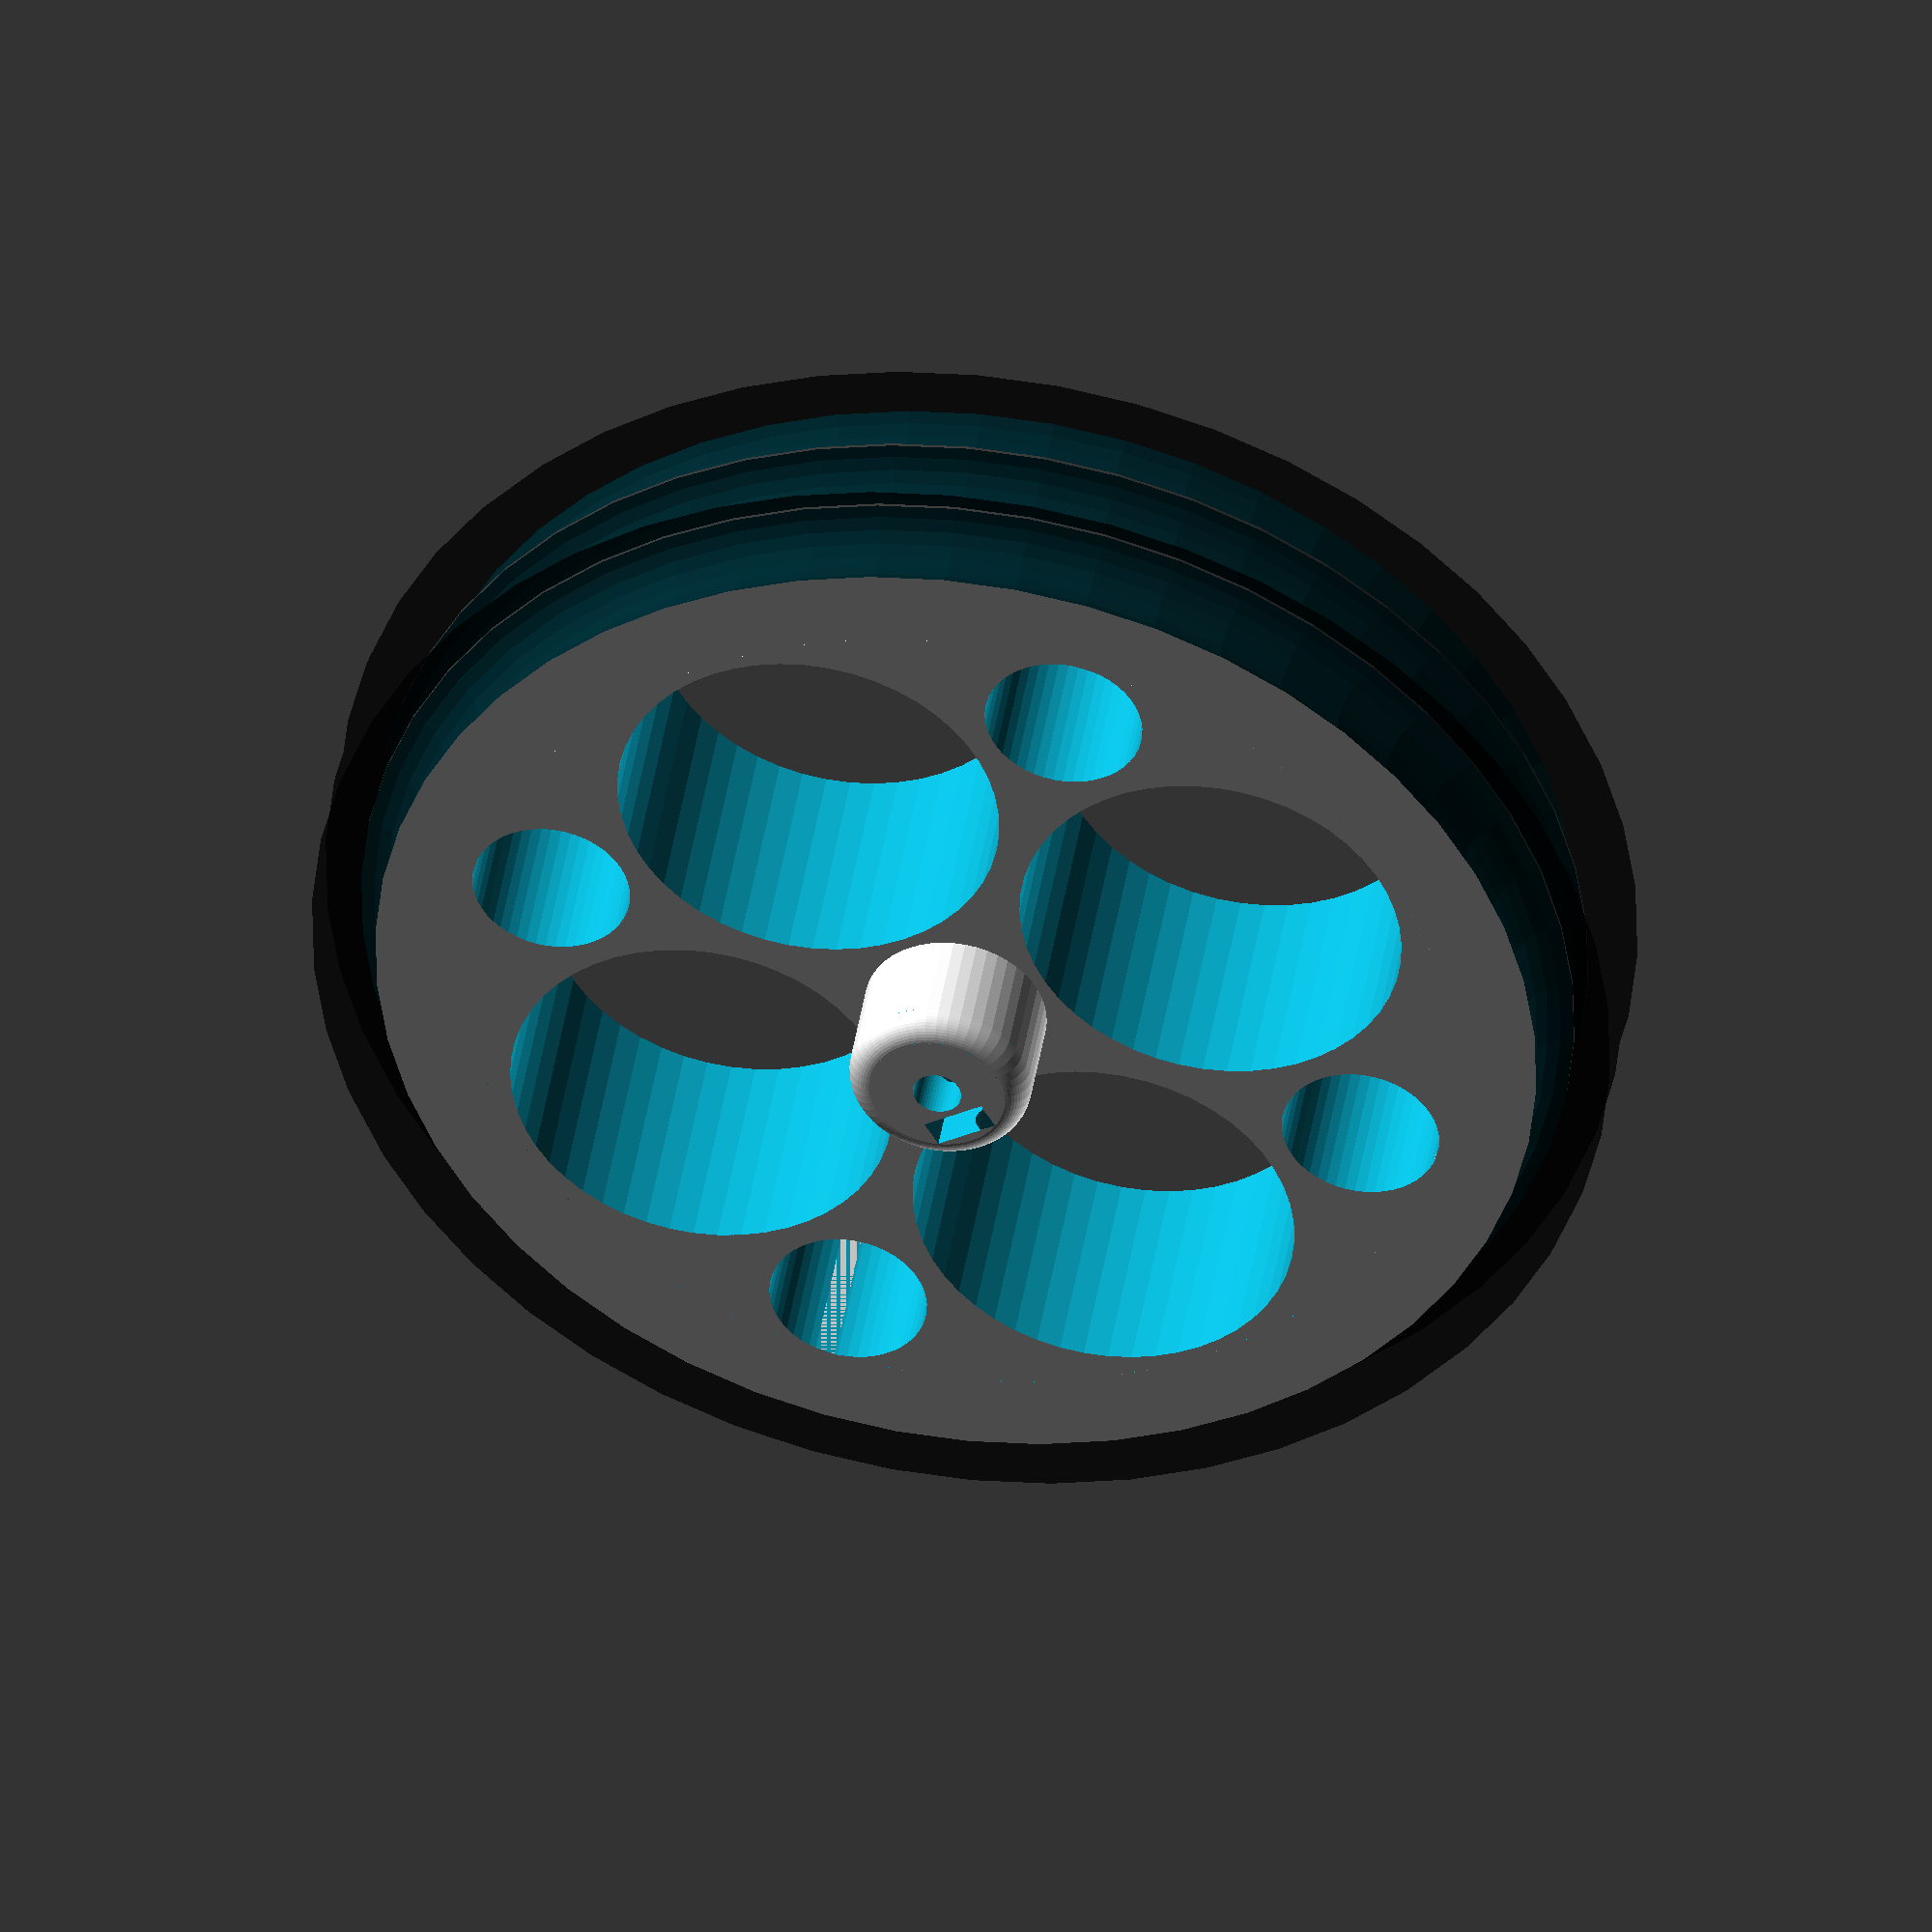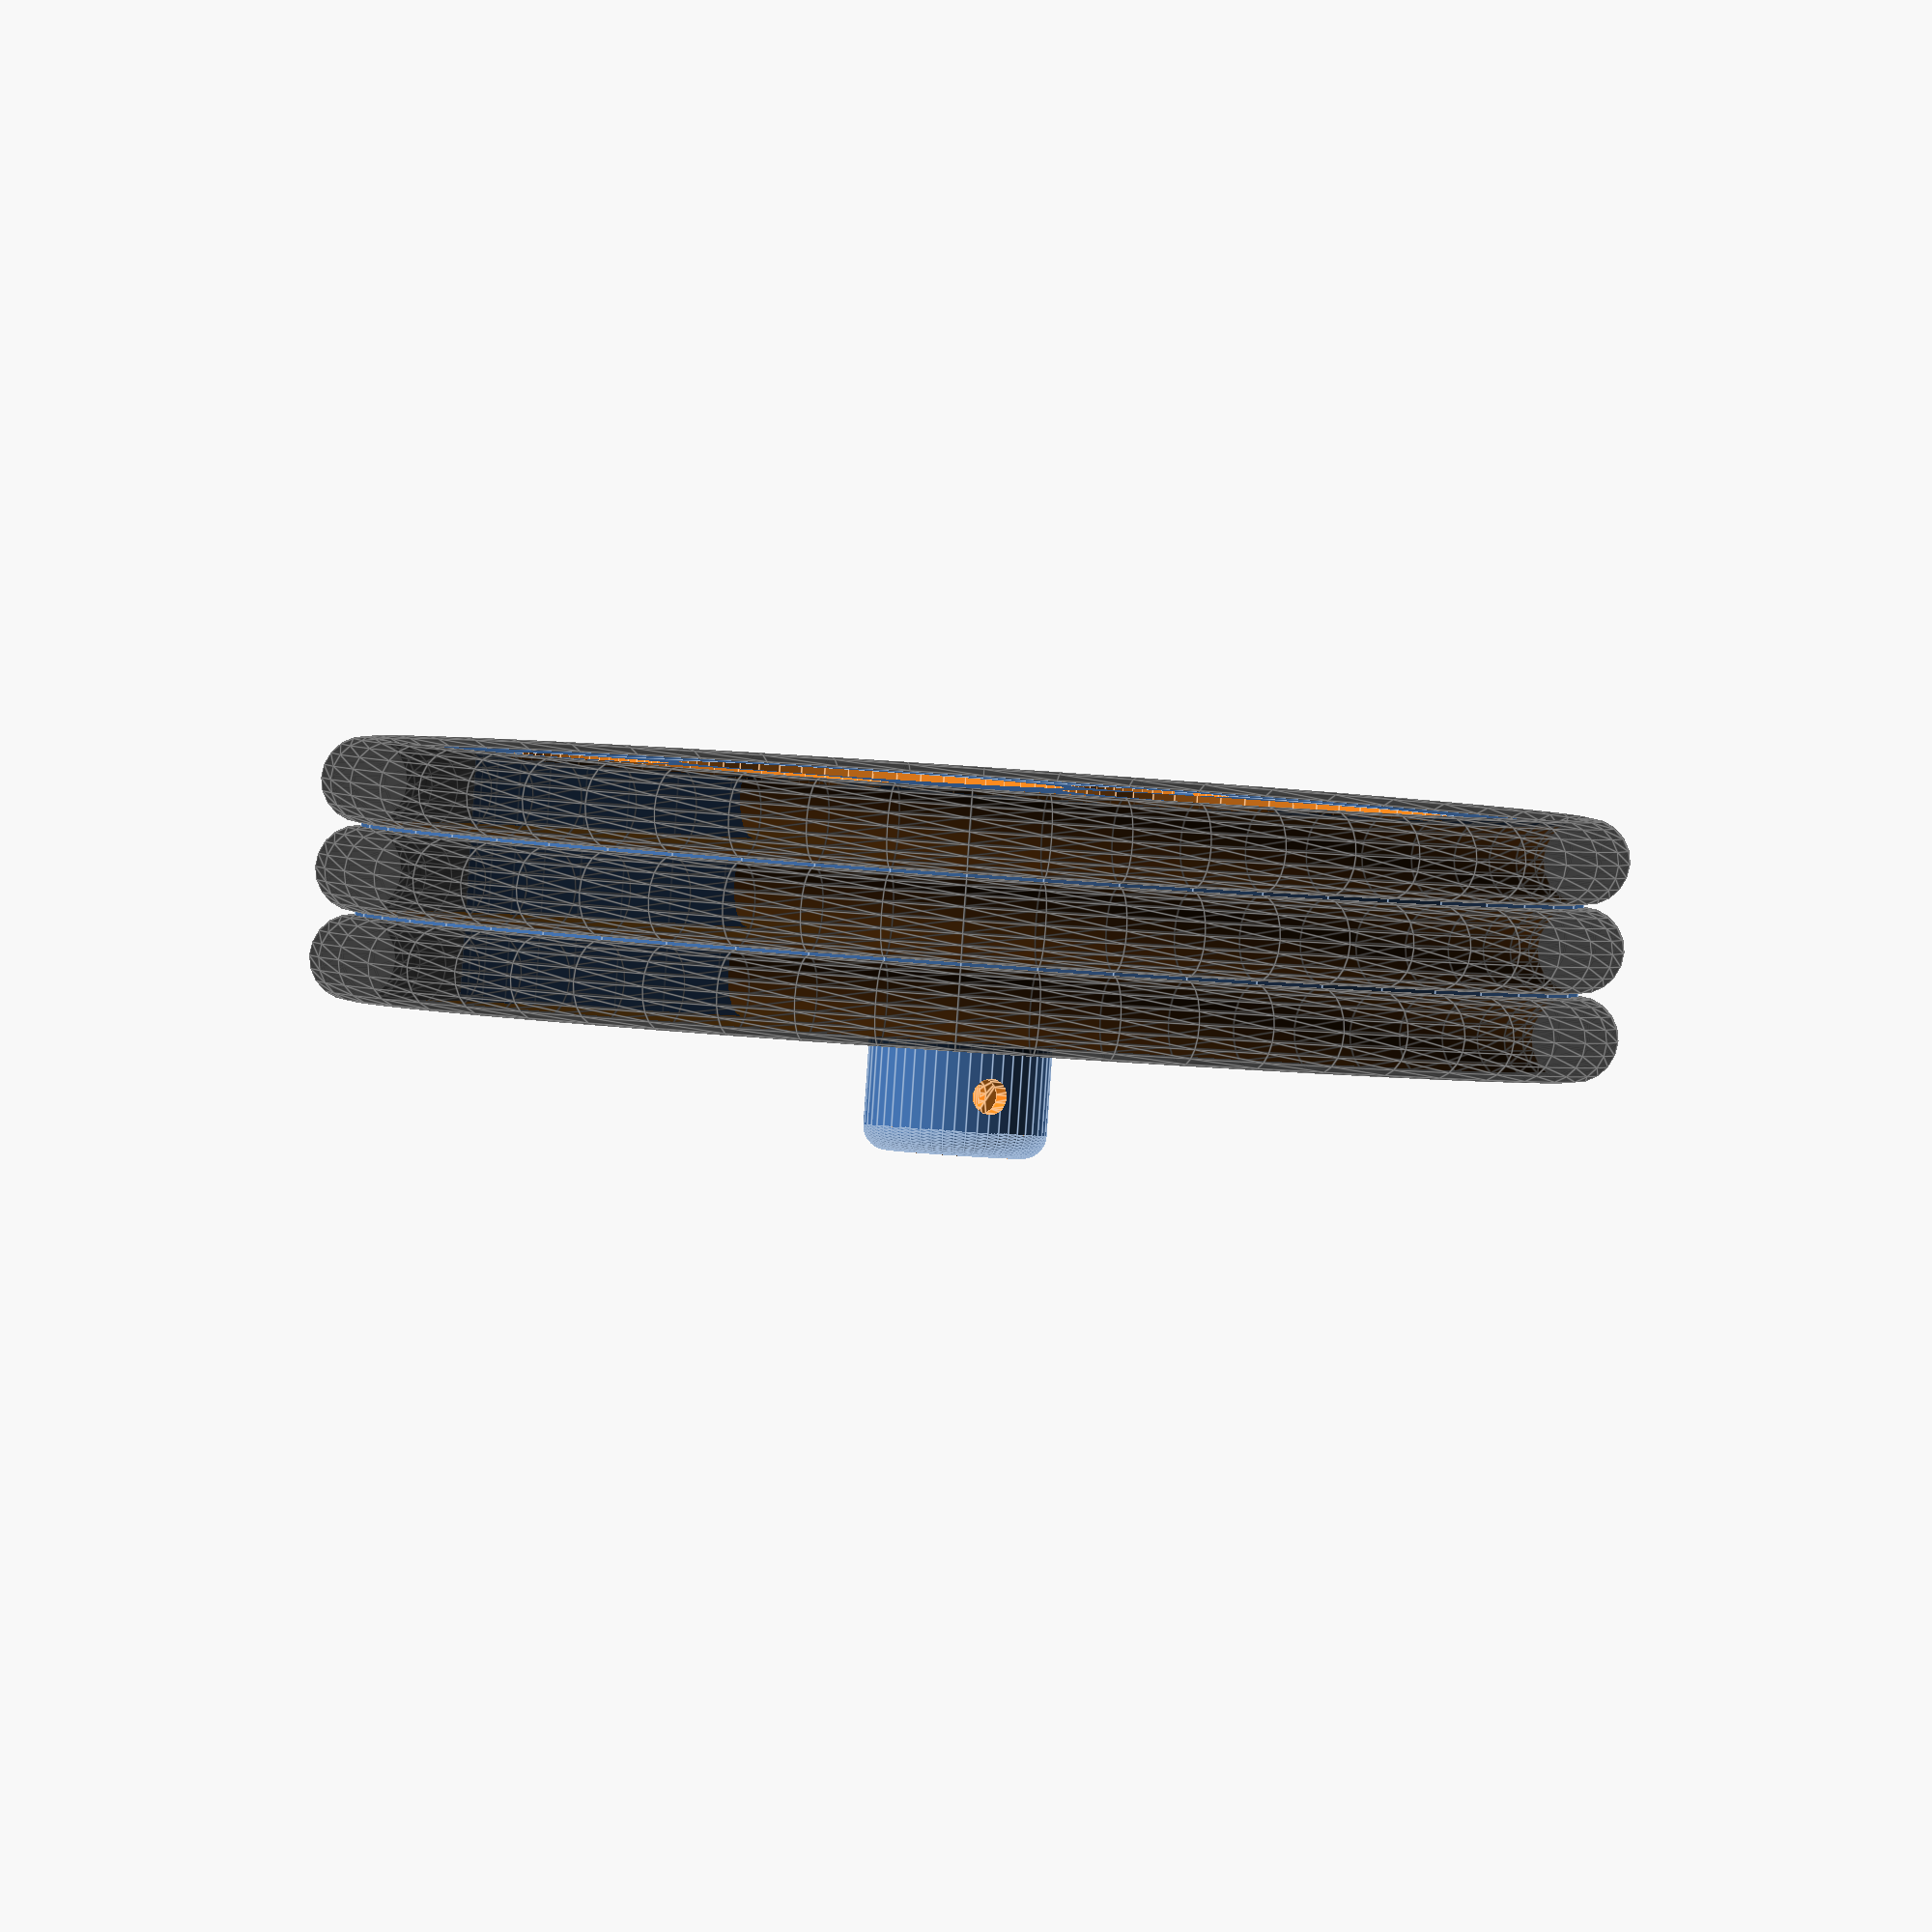
<openscad>
/*
 * Highly Configurable Wheel (One Wheel To Rule Them All)
 *
 * by Alex Franke (CodeCreations), Apr 2012
 * http://www.theFrankes.com
 * 
 * Licenced under Creative Commons Attribution - Non-Commercial - Share Alike 3.0 
 * 
 * INSTRUCTIONS: Choose some values in the "User-defined values" section, render, print, smile
 *     broadly, share with friends, and send the author a few bottles of your favorite beer. 
 * 
 * v1.00, Apr 15, 2012: Initial release. This is a combination of several other several other 
 *     wheel designs that all used the same framework, including http://www.thingiverse.com/thing:21277
 *     http://www.thingiverse.com/thing:21065, http://www.thingiverse.com/thing:21064, and 
 *     http://www.thingiverse.com/thing:21010, as well as some parts of my encoder wheel design at 
 *     http://www.thingiverse.com/thing:20491. I should be finishing my taxes right now. 
 */

/////////////////////////////////////////////////////////////////////////////
// User-defined values... 
/////////////////////////////////////////////////////////////////////////////

// Tire Parameters:
//      Often wheels are built around the tires. In this section, specify the properties of the 
//   tires you're using, and this will define the diameter of the wheel. If you're using o-rings, 
//   the tireCSDiameter should be the cross-section diameter of the o-ring, or if you're using some
//   other flat tire material (such as rubber bands), jsut specify the its thickness. If you're not
//   using any tire at all, set the tireCSDiameter to zero. 

wheelWidth     = 20;    // The width (or thickness) of the the wheel.
tireCSDiameter = 7;     // Cross-sectional diameter (CS) -- How thick is the tire rubber?
tireID         = 93;    // Internal diameter (ID) -- How wide is the inside opening? 
tireStretch    = 1.00;  // Circumferential stretch percentage (usually 1 + 0-5%) -- How much to 
                        //   you want to stretch it to get it on? 

// Rim properties 
//      The rim sits at at the outside of the spokes and supports the tires or added treads. 
//   Installed tires (such as o-rings, rubber bands, etc) are set into grooves carved out of the
//   rim, while trads are added onto it. Keep this in mind when you're using tires -- as an 
//   example, the rim height should not be smaller than the radius of o-ring tires. 
//      The rim also supports rotary encoder timing holes for wheel feedback. Use the padding 
//   parameters to adjust the location of those holes. See the compiler output for helpful 
//   information about the distance indicated by each timing hole. Directional timing holes 
//   will produce a second set of holes that are 90 degrees out of phase with the first. This 
//   allows you to stack sensors at the same location over the wheel instead of trying to 
//   position them along the circumference. Directional timing holes essentially double the 
//   resolution. You can also double resolution by looking for both rising and falling edges. 

rimHeight        = 9;     // The height of the rim portion of the wheel. 
timingHoles      = 0;     // The number of timing holes to carve into the rim
timingHoleInPad  = 1;     // The inside padding for the timing holes
timingHoleMidPad = .5;     // The middle padding if direction timing holes is selected
timingHoleOutPad = 2;     // The outside padding for the timing holes 
directional      = true;  // A directional encoder renders two sets of slots, 90 deg out of phase

// Tread Parameters:
//      In this section, specify the properties of the tire tread you want to render. If you're 
//   using a wheel (e.g. o-ring, rubber bands, etc), then use either the "o-rings" or "slots" 
//   settings, which will cut a groove (or grooves) in the wheel rim to fit the tires. The other
//   treat styles will render a tread pattern protruding out from the tire surface by the amount 
//   you specify in third part of "knobSize".
// 		Imagine the tire is mounted on a robot and facing straight at you. The "knobSize" parameter
// 	 defines the size and shape of knobs in an [x,y,z] format, where x goes across the rim, y 
//   goes up and down along the perimeter of the wheel, and z protrudes out from the wheel toward
//   you. 
// 		The "staggerOffset" parameter allows you to stagger knobs across the tire by an amount you
//   specify. Set this to zero if you want all the knobs lined up along the perimeter and aligned 
//   with the edges of the rim. 
// 		"numberOfKnobs" specifies how many knobs there are across the tire, and "lineThickness" 
// 	 specifies how thick the lines are from "drawn" tire styles, such as "x", "cross", and "zigX". 
// 	 You can use these pameters together in creative ways -- for example to extend a single tread 
//   profile across the width of the tire, or to create a contiguous zig-zag. 
//  		Finally, "radialTreadSets" defines how many sets of treads are rendered around the wheel. 
// 	 Each set contains two rows in order to create the staggered effect. 
// 	    Tread styles are: 
// 		 * none - No tread is rendered 
// 		 * cross - Each knob is the shape of a plus sign with the specified lineThickness
// 		 * o-rings - Grooves are cut into the rim to accept o-ring tires
// 		 * squares - Each knob is a rectangle, whose size is specified by knobSize
// 		 * spheres - Each knob is a smooth bump, whose size is specified by knobSize
// 		 * cylindersX - Each knob is a cylindrical shape running across the wheel, whose size 
// 				is specified by knobSize
// 		 * cylindersY - Each knob is a cylindrical shape running along the perimiter of the wheel, 
// 				whose size is specified by knobSize
// 		 * cylindersZ - Each knob is a cylindrical shape protruding from the surface of the wheel, 
// 				whose size is specified by knobSize
// 		 * spikes - Each knob is a cone or spike protruding from the surface of the wheel, whose
// 				size is specified by knobSize
// 		 * slots - Grooves are cut into the rim to accept flat tires, defined by numberOfKnobs
//               (number of grooves), the first and third numbers in knobSize to define the 
//               width of the slots and the depth, and spaceBetweenTires for the distance between
//               the tires and also from the outside edges to the first slots. 
// 		 * x - Each knob is in the shape of an "x" protruding from the surface of the wheel, whose
// 				size is specified by knobSize
// 		 * zigX - Each knob is in the shape of a zig-zag protruding from the surface of the wheel, 
// 				whose size is specified by knobSize
// 		 * v - Each knob is in the shape of a "v" protruding from the surface of the wheel, whose 
// 				size is specified by knobSize

treadStyle        = "o-rings";  // none, cross, o-rings, squares, spheres, cylindersX, 
                                // 	cylindersY, cylindersZ, spikes, slots, x, zigX, v
knobSize          = [5,4,1];    // The size of each knob [across wheel, along the perimeter, prodruding]
radialTreadSets   = 5;          // How many sets of treads to render around the wheel (2 rows per set).
numberOfKnobs     = 2;          // The number of knobs to render per row. 
staggerOffset     = 2;          // A distance to offset the staggered rows. 
lineThickness     = 1;          // The line thickness for "drawn" styles, such as "x" and "zigX"
maxTires          = 5;          // For o-rings, the maximum number of tires per wheel
spaceBetweenTires = 0.25;       // For o-rings, the space between each tire, if there are more than one 

// Spoke-related Parameters:
//      This section is used to define the spoke style of the wheel. Some of the properties are only 
//   applicable to certain wheel types, and these properties can be used together in creative ways 
//   to create a wide range of tire designs. 
//      The "proportion" property affects how some spokes are rendered. The first number is the 
//   proportion of the design from the center of the wheel to the inside of the rim, and the second 
//   number is the proportion of the width inside of the wheel. For example, to create spokes that are 
//   roughly in the shape of a "U", you can use a "circle" style, and set the proportion to [1.5, 1.0], 
//   for cirle spokes that are 150% as long as the distance from the center to the inside of the rim, 
//   100% as wide. 
//      The spoke styles are: 
//       * biohazard - A biohazard logo-inspired design. Set numberOfSpokes to 3 to mimic the logo.
//       * circle - Spokes in a circlar or oval form, defined by spokeWidth and proportion. 
//       * circlefit - The maximum number of circles that will fit between the center and the rim, 
//                with a set of smaller outer circles specified by outerHoleDiameter. 
//       * diamond - Spokes in the shape of a diamond (rhombus), defined by spokeWidth and proportion. 
//       * fill - Fills in the spoke area with a solid cylinder. 
//       * line - Straight line spokes, like you would see on a typical wagon wheel. 
//       * none - Leaves the spoke area empty and does not make for a very useful wheel.  
//       * rectangle - Spokes in the shape of a rectangle, defined by spokeWidth and proportion. 
//       * spiral - Spokes in the shape of a semicircle, defined by curvature, reverse, spokeWidth. 

spokeStyle        = "circlefit";  // none, biohazard, circle, circlefit, diamond, line, rectangle, spiral, fill
numberOfSpokes    = 3;          // Number of "spokes." Set this to three if you're doing the biohazard design
spokeWidth        = 5;          // This is how wide each spoke is.
proportion        = [1.5,1.0];  // proportion to rim, proportion of width
curvature         = 0.66;       // For "spiral", this is how curvey the spokes are. >0, but <=1, where 
                                //     1 is a half circle
reverse           = false;      // For "spiral", setting this to "true" reverses the direction of the spirals
outerHoleDiameter = 13;         // For "circlefit", the diameter of the outer holes, or zero for none

// Hub Parameters: 
//      These properties define the hub -- or how the wheel connects to the motor. The default values 
//   for the captive nut are precise for a M3 nut and will make the nut a very tight (if not impossible) 
//   fit. I prefer this because it allows you to "melt" the nut into place with a soldering iron. However, 
//   if you don't have a solder iron or prefer a looser fit, then just adjust the nut diameter and 
//   thickness. (M3 hardware is, by default, set to 3mm screw diameter, 5.4mm nut diameter, and 2.3mm 
//   nut thickness.) Similarly, the holes for the motor shaft and grub screw are also precise. This 
//   allows the holes to be drilled out for a more precise fit. Again, you can adjust these to suit 
// 	 your needs. 
//      The hubZOffset can be used to "sink" the hub into the wheel, and it defaults to half the wheel 
//   thickness. For example, when the hubHeight is 10 and the hubZOffset is -2, then the hub will 
//   protrude 8mm from the wheel, but the shaft hole will be 10mm deep. The set screw will still be
//   positioned in the middle of the exposed vertical height, and the fillet/chamfer will also be rendered 
//   in the correct position. This property is also useful if you want to poke a hole entirely through the
//   wheel. (e.g. If the wheel is 6mm thick, set the hub height to 16 and the hubZOffset to -6, and 
//   you'll get a hub that protrudes 10mm from the wheel surface with a hole that extends all the way 
//   through the wheel.)

includeHub           = true;  // Set to false to remove the hub and only include the shaft diameter hole. 
hubDiameter          = 15;    // The diameter of the hub portion of the wheel
hubHeight            = 15;    // The total height of the hub
hubZOffset           = -5;    // The Z position of the hub, negative numbers from the surface of the wheel 
shaftDiameter        = 4;     // The diameter of the motor shaft

setScrewCount        = 1;     // The number of set screws/nuts to render, spaced evenly around the shaft 
setScrewDiameter     = 3;     // The diameter of the set screw. 3 is the default for an M3 screw. 
setScrewNutDiameter  = 5.4;   // The "diameter" of the captive nut, from flat to flat (the "in-diameter")
setScrewNutThickness = 2.3;   // The thickness of the captive nut

baseFilletRadius     = 0;     // The radius of the fillet (rounded part) between the hub and wheel. 
topFilletRadius      = 2;     // The radius of the fillet (rounded part) at the top of the hub. 
chamferOnly          = false; // Set to true to use chamfers (straight 45-degree angles) instead of fillets. 

// Quality Parameters: 

$fn = 50;  // Default quality for most circle parts. 


/////////////////////////////////////////////////////////////////////////////
// Calculated values... 
/////////////////////////////////////////////////////////////////////////////

// Let's get some basic math out of the way first.
// Not all of these are necessary, but many are helpful to know and will be echoed to the user. 

// Some basic tire geometry
innerDiameter = tireID; 
centerDiameter = tireID + tireCSDiameter;
outerDiameter = tireID + ( tireCSDiameter *2 );
innerCircumference = innerDiameter*PI;
centerCircumference = centerDiameter*PI;
outerCircumference = outerDiameter*PI;

// Stretched tire geometry
centerCircumferenceStretched = centerCircumference * tireStretch;
centerDiameterStretched = centerCircumferenceStretched/PI; 
innerDiameterStretched = centerDiameterStretched - tireCSDiameter;
outerDiameterStretched = centerDiameterStretched + tireCSDiameter;
innerCircumferenceStretched = innerDiameterStretched * PI;
outerCircumferenceStretched = outerDiameterStretched * PI;

// Wheel geometry.
wheelDiameter =  centerDiameterStretched;
wheelRadius = wheelDiameter / 2;
tireRadius = tireCSDiameter / 2;
hubRadius = hubDiameter / 2;

// Knobbed wheel geometry
outerDiameterKnobbed = wheelDiameter+(2*knobSize[2]);
outerCircumferenceKnobbed = outerDiameterKnobbed * PI;


/////////////////////////////////////////////////////////////////////////////
// Report some basic information to the user...  
/////////////////////////////////////////////////////////////////////////////

// Some tire data, stretched and unstretched 
echo( str("Tire cross-sectional diameter is ", tireCSDiameter ) ); 
echo( str("Tire circumferential stretch is ", tireStretch ) ); 

echo( str("Tire (unstretched): [inner, center, outer]" ) ); 
echo( str("  * Diameter: ", innerDiameter, ", ", centerDiameter, ", ", outerDiameter ) ); 
echo( str("  * Circumference: ", round2(innerCircumference), ", ", round2(centerCircumference), 
	", ", round2(outerCircumference) ) ); 

echo( str("Tire Stretched: [inner, center, outer]" ) ); 
echo( str("  * Diameter: ", round2(innerDiameterStretched), ", ", round2(centerDiameterStretched), 
	", ", round2(outerDiameterStretched) ) ); 
echo( str("  * Circumference: ", round2(innerCircumferenceStretched), ", ", 
	round2(centerCircumferenceStretched), ", ", round2(outerCircumferenceStretched) ) ); 

echo( str("Tire Knobbed: [outer]" ) ); 
echo( str("  * Diameter: ", round2(outerDiameterKnobbed) ) ); 
echo( str("  * Circumference: ", round2(outerCircumferenceKnobbed) ) ); 

echo( str("Wheel diameter will be ", wheelDiameter ) ); 

// Here's a helper function that will round a value to two decimal places. 
function round2( value ) = round(value * 100) / 100;


/////////////////////////////////////////////////////////////////////////////
// Render the wheel...  
/////////////////////////////////////////////////////////////////////////////
rotate([0,90,0])
wheel();

module wheel() {

	// Number of tires - If the width is more than 1.5 times with tire CS, then 
	// we can have multiple tires on the wheel, if defined. 
	tireDistance = tireCSDiameter+spaceBetweenTires; 
	numTires = min( maxTires, max( 1, floor( (wheelWidth + (tireDistance)/2) / tireDistance ) ) );
	echo( str("Number of tires will be ", numTires ) ); 

	union() {
		// The rim 
		difference() {
			rim(wheelWidth, rimHeight, wheelDiameter);
	
			// Punch out timing holes	
			if ( timingHoles > 0 ) {
				if ( directional ) {
					assign( holeHeight=(rimHeight-timingHoleInPad-timingHoleOutPad-timingHoleMidPad)/2 ) {
						// outer holes 
						placeTimingHoles(timingHoles, holeHeight, wheelWidth, (wheelDiameter/2)-timingHoleOutPad);

						// inner holes 
						rotate([0,0,90/timingHoles]) 
						placeTimingHoles(timingHoles, holeHeight, wheelWidth, 
							(wheelDiameter/2)-timingHoleOutPad-holeHeight-timingHoleMidPad);
					}	
					assign( len1 = outerCircumferenceStretched/(timingHoles*2), 
		  					len2 = outerCircumferenceKnobbed/(timingHoles*2) ) {
						echo ( str("For o-rings, each timing mark (same edge) is ", round2(len1), "mm (", 
							round2(len1/25.4), "in).") );
						echo ( str("For knobbed treads, each timing mark (same edge) is roughly ", round2(len2), 
							"mm (", round2(len2/25.4), "in).") );
					}
				} else {
					placeTimingHoles(timingHoles, rimHeight-timingHoleInPad-timingHoleOutPad, 
						wheelWidth, (wheelDiameter/2)-timingHoleOutPad);
					assign( len1 = outerCircumferenceStretched/(timingHoles), 
		  					len2 = outerCircumferenceKnobbed/(timingHoles) ) {
						echo ( str("For o-rings, each timing mark (same edge) is ", round2(len1), "mm (", 
							round2(len1/25.4), "in).") );
						echo ( str("For knobbed treads, each timing mark (same edge) is roughly ", round2(len2), 
							"mm (", round2(len2/25.4), "in).") );
					}
				}
			}

			// If we're not including the hub, punch out the shaft hole. Otherwise the hub
			// code will do it. This is done in the spokes section also. 
			if ( !includeHub ) {
				cylinder( r=shaftDiameter/2, h=wheelWidth+1, center=true ); 
			}

			// punch out tires
			if ( treadStyle == "o-rings" ) {
				assign( extent=(numTires-1)*(tireDistance/2) ) {
					for( x=[-extent:tireDistance:extent] ) {
						translate([0,0,x])
							tire( wheelDiameter, tireCSDiameter ); 
					}
				}
			} else if ( treadStyle == "slots" ) {	// punch out slots if necessary 
				assign( separation = (wheelWidth-(numberOfKnobs*knobSize[0])) / (numberOfKnobs+1) ) 
				assign( dist = knobSize[0] + separation ) {
					translate([0,0,-wheelWidth/2] ) 
					for ( i=[0:numberOfKnobs-1] ) {
						translate([0,0,separation+(dist*i)] ) 
						difference() {
							cylinder(r=(wheelDiameter/2), h=knobSize[0]); 
							cylinder(r=(wheelDiameter/2)-knobSize[2], h=knobSize[0]); 
						}
					}
				}
			}
		}
	
		// The spokes
		difference() {
			assign( d = wheelDiameter - (rimHeight*2) ) {
				if ( spokeStyle == "fill" ) { 
					cylinder( h=wheelWidth, r=d/2, center=true );
				} else if ( spokeStyle == "biohazard" ) { 
					biohazardSpokes( d, wheelWidth, numberOfSpokes );
				} else if ( spokeStyle == "circlefit" ) {
					circlefitSpokes( d, hubDiameter, wheelWidth, outerHoleDiameter );
				} else if ( spokeStyle == "line" ) {
					lineSpokes( d, wheelWidth, numberOfSpokes );
				} else if ( spokeStyle == "rectangle" ) {
					rectangleSpokes( d, wheelWidth, spokeWidth, proportion, numberOfSpokes );
				} else if ( spokeStyle == "diamond" ) {
					diamondSpokes( d, wheelWidth, spokeWidth, proportion, numberOfSpokes );
				} else if ( spokeStyle == "circle" ) {
					circleSpokes( d, wheelWidth, spokeWidth, proportion, numberOfSpokes );
				} else if ( spokeStyle == "spiral" ) {
					spiralSpokes( d, wheelWidth, numberOfSpokes,
						spokeWidth, curvature, reverse, spiralSpoke);
				}
			}
			
			// Carve a spot for an inset hub if necessary 
			if ( includeHub ) {
				translate( [0,0,hubHeight/2 + wheelWidth/2 + hubZOffset] )
					cylinder( h=hubHeight, r=hubDiameter/2, center=true );
			} else { 
				cylinder( r=shaftDiameter/2, h=wheelWidth+1, center=true ); 
			}
		}	

		// The hub	
		if ( includeHub ) {
			translate([0,0, hubHeight/2 + wheelWidth/2 + hubZOffset]) 
			hub(hubHeight, hubDiameter, shaftDiameter, 
				setScrewCount, setScrewNutDiameter, setScrewNutThickness, setScrewDiameter, 
				hubZOffset, baseFilletRadius, topFilletRadius, chamferOnly);
		}

		// The tread
		if ( treadStyle == "o-rings" ) {
			for( x=[-(numTires-1)*(tireDistance/2):tireDistance:(numTires-1)*(tireDistance/2)] )
				translate([0,0,x])
					%color("black", 0.5) tire( wheelDiameter, tireCSDiameter ); 
		} else if ( treadStyle == "slots" ) {
			// no need to render anything here... 
		} else {		// The rest are all knob designs 
			placeKnobs( wheelWidth, treadStyle, knobSize, radialTreadSets, numberOfKnobs, 
				staggerOffset, lineThickness ); 
		}
	}
}

module placeTimingHoles( holeCount, holeHeight, wheelWidth, radius ) {
	translate([0,0,-(wheelWidth+1)/2]) {
		for ( i = [0 : timingHoles-1] ) {
		   	 rotate( i*(360/timingHoles), [0, 0, 1])
		   	 arc( holeHeight, wheelWidth+1, radius, degrees =180/timingHoles 
		    	);
		}
	}
}

module placeKnobs( wheelWidth, treadStyle, knobSize, radialTreadSets, numberOfKnobs, staggerOffset, lineThickness ) {
	assign( knobDistance = knobSize[0] + (( wheelWidth - knobSize[0]*numberOfKnobs - staggerOffset ) / 
			(numberOfKnobs-1)) ) {
		
		doTreadSet( wheelWidth, treadStyle, knobSize, radialTreadSets, numberOfKnobs, 
			knobDistance, lineThickness ); 
		rotate([180, 0, 180/radialTreadSets])
			doTreadSet( wheelWidth, treadStyle, knobSize, radialTreadSets, numberOfKnobs, 
				knobDistance, lineThickness ); 
	}
}

// Renders half of the tread. The other half is rendered rotated 180% to produce the stagger offset 
module doTreadSet( wheelWidth, treadStyle, knobSize, radialTreadSets, numberOfKnobs, knobDistance, lineThickness ) {
	translate([0,0,knobSize[0]/2 - wheelWidth/2]) {
		for ( 	i=[0:radialTreadSets-1], 
				j=[0:numberOfKnobs-1]
			) {
		    rotate( i * 360 / radialTreadSets, [0, 0, 1])
		    		translate([wheelDiameter/2, 0, j*knobDistance ])
					doKnob( treadStyle, knobSize, lineThickness ); 
		}
	}
}

// knobSize = [protrusion, height, width ] 
module doKnob( treadStyle, knobSize, lineThickness ) {

	// slots and o-rings are not knob designs

	render()
	if ( treadStyle == "squares" ) {
	    cube([knobSize[2]*2,knobSize[1],knobSize[0]], center=true);
	} else if ( treadStyle == "spheres" ) {
		scale([knobSize[2]/2,knobSize[1]/2,knobSize[0]/2])
	    		sphere(r=1, center=true);
	} else if ( treadStyle == "cylindersX" ) {
		scale([knobSize[2],knobSize[1],knobSize[0]])
		rotate([0,0,90])
	    		cylinder(r=0.5, h=1, center=true);
	} else if ( treadStyle == "cylindersY" ) {
		scale([knobSize[2],knobSize[1],knobSize[0]])
		rotate([90,0,0])
	  		cylinder(r=0.5, h=1, center=true);
	} else if ( treadStyle == "cylindersZ" ) {
		scale([knobSize[2],knobSize[1],knobSize[0]])
		rotate([0,90,0])
	    		cylinder(r=0.5, h=2, center=true);
	} else if ( treadStyle == "spikes" ) {
		translate([knobSize[2]/4,0,0])
		scale([knobSize[2]/2,knobSize[1]/2,knobSize[0]/2])
		rotate([0,90,0])
		union() {
	    		cylinder(r1=1, r2=0, h=1, center=true);
	    		translate([0,0,-1])	// must have a foundation because it's on a curve
		    		cylinder(r=1, h=1, center=true);
		}
	} else if ( treadStyle == "cross" ) {
		union() {
		    	cube([knobSize[2]*2,lineThickness,knobSize[0]], center=true);
		    	cube([knobSize[2]*2,knobSize[1],lineThickness], center=true);
		}
	} else if ( treadStyle == "x" ) {
		assign( len = sqrt( pow(knobSize[0], 2) + pow(knobSize[1], 2)), 
			    theta = atan( knobSize[1]/knobSize[0] ) )
		intersection() {	
			union() {
				rotate([theta,0,0]) 
				    	cube([knobSize[2]*2,lineThickness,len], center=true);
				rotate([-theta,0,0]) 
			    	cube([knobSize[2]*2,lineThickness,len], center=true);
			}

			// Trim to box size 
		    cube([knobSize[2]*2,knobSize[1],knobSize[0]], center=true);
		}
	} else if ( treadStyle == "zigX" ) {
		assign( seglen = sqrt( pow(knobSize[0]/4, 2) + pow(knobSize[1]/2, 2)), 
			    theta = atan( (knobSize[1]/2)/(knobSize[0]/4) ) )
		intersection() {	
			union() {	// extend seglen so patterns match neighboring patterns
				translate([0,-knobSize[1]/4,-knobSize[0]/2 + knobSize[0]/8])
					rotate([theta,0,0]) 
					    	cube([knobSize[2]*2,lineThickness,seglen*2], center=true);
				rotate([-theta,0,0]) 
				    	cube([knobSize[2]*2,lineThickness,seglen*2], center=true);
				translate([0,knobSize[1]/4, knobSize[0]/2 - knobSize[0]/8])
					rotate([theta,0,0]) 
					    	cube([knobSize[2]*2,lineThickness,seglen*2], center=true);
			}

			// Trim to box size 
		    cube([knobSize[2]*2,knobSize[1],knobSize[0]], center=true);
		}
	} else if ( treadStyle == "zigY" ) {
		// not yet implemented
	} else if ( treadStyle == "v" ) {
		assign( seglen = sqrt( pow(knobSize[0]/2, 2) + pow(knobSize[1], 2)), 
			    theta = atan( (knobSize[1])/(knobSize[0]/2) ) )
		intersection() {	
			union() {
				translate([0,0, knobSize[0]/4])
					rotate([-theta,0,0]) 
					    	cube([knobSize[2]*2,lineThickness,seglen], center=true);
				translate([0,0, -knobSize[0]/4])
					rotate([theta,0,0]) 
					    	cube([knobSize[2]*2,lineThickness,seglen], center=true);
			}

			// Trim to box size 
		    cube([knobSize[2]*4,knobSize[1],knobSize[0]], center=true);
		}
	} else if ( treadStyle == "vReverse" ) {
		// not yet implemented
	}
}


/////////////////////////////////////////////////////////////////////////////
// Spoke Styles...  
/////////////////////////////////////////////////////////////////////////////

// TODO: Triangle 

//Diamonds pattern spokes
module diamondSpokes( wheelDiameter, wheelWidth, lineWidth, proportion, numberofSpokes ) {
	echo( "Diamonds Style..." ); 
	intersection() {
		cylinder( h=wheelWidth, r= wheelDiameter/2, center = true ); 

		for (step = [0:numberofSpokes-1]) {
		    rotate( a=step*(360/numberofSpokes), v=[0, 0, 1])
			diamondSpoke( wheelDiameter, wheelWidth, lineWidth, proportion );
		}
	}

}
module diamondSpoke( wheelDiameter, wheelWidth, lineWidth, proportion ) {

	// Let's make the lines the correct thickness even after the transformations 
	// are made... 
	render()
	assign( leg=sqrt( 2*pow(wheelDiameter/4,2 ) ) ) // Euclid rocks. 
	assign( p=(wheelDiameter/2)*proportion[0], q=(wheelDiameter/2)*proportion[1] )
	assign( a=sqrt((p*p)/4 + (q*q)/4) ) 
	assign( h=(p*q)/(2*a) )
	assign( theta=2*asin(q/(2*a)) ) 
	assign( prop=( 2*cos(theta/2)*(h-(2*lineWidth)) ) / ( sin(theta)*p ) ) {
		translate ( [-p/2, 0, 0] ) {
			difference() {
				scale([proportion[0],proportion[1],1]) {
					rotate([0,0,45])
						cube( [leg, leg, wheelWidth], center=true); 
				}

				scale([prop,prop,1]) {
					scale([proportion[0],proportion[1],1]) {
						rotate([0,0,45])  // My wife is the epitome of awesomeness. 
							cube( [leg, leg, wheelWidth+1], center=true); 
					}
				}
			}
		}
	}
}



// Circles pattern spokes
module circleSpokes( wheelDiameter, wheelWidth, lineWidth, proportion, numberofSpokes ) {
	echo( "Circles Style..." ); 
	intersection() {
		cylinder( h=wheelWidth, r=wheelDiameter/2, center = true ); 

		for (step = [0:numberofSpokes-1]) {
		    rotate( a = step*(360/numberofSpokes), v=[0, 0, 1])
			circleSpoke(  wheelDiameter, wheelWidth, lineWidth, proportion );
		}
	}

}
module circleSpoke( wheelDiameter, wheelWidth, lineWidth, proportion ) {
	render()
	assign( ox=(wheelDiameter/2)*proportion[0], oy=(wheelDiameter/2)*proportion[1] )
	assign( ix=ox-(lineWidth*2), iy=oy-(lineWidth*2) ) {
		translate ( [-ox/2, 0, 0] ) {
			difference() {
				scale([proportion[0],proportion[1],1])
					cylinder( r=wheelDiameter/4, h=wheelWidth, center=true); 
				scale([(ix/ox)*proportion[0],(iy/oy)*proportion[1],1])
					cylinder( r=wheelDiameter/4, h=wheelWidth +1, center=true); 
			}
		}
 	}
}


//Rectangle pattern spokes
module rectangleSpokes( wheelDiameter, wheelWidth, lineWidth, proportion, numberofSpokes ) {
	echo( "Rectangles Style..." ); 
	intersection() {
		cylinder( h=wheelWidth, r= wheelDiameter/2, center = true ); 

		for (step = [0:numberofSpokes-1]) {
		    rotate( a = step*(360/numberofSpokes), v=[0, 0, 1])
			rectangleSpoke(  wheelDiameter, wheelWidth, lineWidth, proportion );
		}
	}

}
module rectangleSpoke( wheelDiameter, wheelWidth, lineWidth, proportion ) {
	render()
	assign( ox=(wheelDiameter/2)*proportion[0], oy=(wheelDiameter/2)*proportion[1] )
	assign( ix=ox-(lineWidth*2), iy=oy-(lineWidth*2) ) {
		translate ( [-ox/2, 0, 0] ) {
			difference() {
				cube( [ox, oy, wheelWidth], center=true); 
				cube( [ix, iy, wheelWidth+1], center=true); 
			}
		}
 	}
}


// Spiral pattern spokes 
module spiralSpokes( diameter, wheelWidth, number, spokeWidth, curvature, reverse ) {
	echo( "Spiral Style..." ); 
	intersection() {
		cylinder( h=wheelWidth, r=diameter/2, center = true ); 

		for (step = [0:number-1]) {
		    rotate( a = step*(360/number), v=[0, 0, 1])
			spiralSpoke( wheelWidth, spokeWidth, (diameter/4) * 1/curvature, reverse );
		}
	}
}

// spokeWidth = how thick the spoke should be
// curvature = >0 but <=1, how curved the spoke should be
module spiralSpoke( wheelWidth, spokeWidth, spokeRadius, reverse=false ) {
	render() 
	intersection() {	
		translate ( [-spokeRadius, 0, 0] ) {
			difference() {
				cylinder( r=spokeRadius, h=wheelWidth, center=true ); 
				cylinder( r=spokeRadius-(spokeWidth/2), h=wheelWidth+1, center=true ); 
			}
		}
		if ( reverse ) 
			translate ( [-spokeRadius, -spokeRadius/2, 0] ) 
				cube( [spokeRadius*2,spokeRadius,wheelWidth+1], center=true ); 
		else 
			translate ( [-spokeRadius, spokeRadius/2, 0] ) 
				cube( [spokeRadius*2,spokeRadius,wheelWidth+1], center=true ); 
	}
}

// Biohazard pattern spokes
module biohazardSpokes( diameter, width, number ) {
	echo( "Biohazard Style..." ); 

	scale = (diameter/2) / 88;
	intersection() {
		cylinder( h=width, r= diameter/2, center = true ); 
		scale( [scale, scale, 1] ) {
			for (step = [0:number-1]) {
			    rotate( a = step*(360/number), v=[0, 0, 1])
				biohazardSpoke( width );
			}
		}
	}

}
module biohazardSpoke( width ) {
	render() 
	translate ( [-60, 0, 0] )
	difference() {
		translate ( [10, 0, 0] ) 
			cylinder( h = width, r= 50, center=true ); 
		translate ( [-1, 0, 0] ) // offset a bit so it's manifold
			cylinder( h = width+2, r= 40, center=true ); 
	}
}

// Circlefit pattern spokes 
// Still need the math for placing/sizing the outer holes... let me know if you figure it out and I'll add it. 
module circlefitSpokes( diameter, hubDiameter, width, outerHoleDiameter ) {
	echo( "Circlefit Style..." ); 

	padding = 2; 
	paddedHoleRadius = (diameter-hubDiameter)/4;
	holeRadius = paddedHoleRadius - padding/2;
	hubRadius = hubDiameter/2; 

	// Figure out how many circles will fit. 
	circles = floor(360/(2*(asin(paddedHoleRadius/(paddedHoleRadius+hubRadius)))));
	difference() {
		cylinder( h=width, r= diameter/2, center = true ); 

		for ( i = [0 : circles-1] ) {
		   	 rotate( i * (360/circles), [0, 0, 1])
		   	 translate([hubRadius + paddedHoleRadius, 0, 0])
		   	 cylinder(h=width+1, r=holeRadius, center=true);
		}

		// Smaller holes to conserve filament
	   	rotate( 360/circles/2, [0, 0, 1])
		for ( i = [0 : circles-1] ) {
		   	 rotate( i * (360/circles), [0, 0, 1])
		   	 translate([diameter/2-outerHoleDiameter/2, 0, 0])
		   	 cylinder(h=width+1, r=outerHoleDiameter/2, center=true);
		}
	}
}

// Line pattern spokes
module lineSpokes( diameter, width, number ) {
	echo( "Lines Style..." );
	intersection() {
		cylinder( h=width, r= diameter/2, center = true ); 

		for (step = [0:number-1]) {
		    rotate( a = step*(360/number), v=[0, 0, 1])
			lineSpoke( width );
		}
	}

}
module lineSpoke( width ) {
	translate ( [-60/2, 0, 0] )
	cube( [60, width, width], center=true); 
}


/////////////////////////////////////////////////////////////////////////////
// Modules...  
/////////////////////////////////////////////////////////////////////////////

// The hub (the part that holds the wheel onto the motor
module hub( height, diameter, boreDiameter, 
	nuts, nutDiameter, nutThickness, setScrewDiameter, 
	hubZOffset=0, baseFilletRadius=0, topFilletRadius=0, chamferOnly=false) {

	hubWidth=(diameter-boreDiameter)/2;

	union() {	
		difference() {

			// Main hub shape
			union() {
				difference() {
					union() {
						cylinder( h=height, r=diameter/2, center=true );
			
						// First chamfer the base...
						rotate_extrude() 
							translate([diameter/2,-(height/2)-hubZOffset,0])
								polygon(points=[[0,0],[0,baseFilletRadius],[baseFilletRadius,0]]);
					}
			
					// Chamfer the top...
					rotate_extrude() 
						translate([diameter/2,height/2,0])				
							polygon(points=[[0.5,0.5],[-topFilletRadius-0.5,0.5],[0.5, -topFilletRadius-0.5]]);
			
					// Carve the bottom fillet from the chamfer
					if ( !chamferOnly ) { 
						rotate_extrude() {
							translate([(diameter/2)+baseFilletRadius,
								-(height-(2*baseFilletRadius))/2-hubZOffset,0]) {
								circle(r=baseFilletRadius);
							}
						}
					}
				}

				// Add the fillet back on top of the top chamfer 
				if (!chamferOnly) {
					rotate_extrude() {
						translate([
							(diameter/2)-topFilletRadius,
							(height-(2*topFilletRadius))/2,
							0])				
							circle(r=topFilletRadius);
					}
				}
			}
	
			// Remove the bore
			cylinder( h=height+1, r=boreDiameter/2, center=true ); 
	
			// Remove the captive nut
			for( i=[0:nuts-1] ) {
				rotate([ 0,0, (360/nuts)*i ])
				translate([diameter/4,0, height/2 - (height+hubZOffset)/2]) {
					rotate([0,-90,0]) { 
						captiveNut( nutDiameter, nutThickness, setScrewDiameter, 
							depth=height/2+1, holeLengthTop=hubWidth/2, 
							holeLengthBottom=hubWidth+baseFilletRadius );
					}
				}
			}
		}
	}
}

// The rim (the solid area between the spokes and tire)
module rim( width, height, diameter ) {
	difference() { 
		// rim 
		cylinder( h=width, r=diameter/2, center=true );
	
		// punch out center
		cylinder(h=width+1, r=diameter/2 - height, center=true );
	}
}

// The tire, where "diameter" is the center-to-center diameter (not ID or OD)
module tire( diameter, tireDiameter ) {
	render() {
		rotate_extrude(convexity = 10)
			translate([diameter/2, 0, 0])
				circle(r = tireDiameter/2, $fn=20);
	}
}

// This is the captive nut module I use in several of my designs. 
module captiveNut( inDiameter=5.4, thickness=2.3, setScrewHoleDiameter=3, 
	depth=10, holeLengthTop=5, holeLengthBottom=5 )
{
	side = inDiameter * tan( 180/6 );

	render()
	union() {
		for ( i = [0 : 2] ) {
			rotate( i*120, [0, 0, 1]) 
				cube( [side, inDiameter, thickness], center=true );
		}
	
		translate([depth/2,0,0]) 
			cube( [depth, inDiameter, thickness], center=true );
	
		translate([0,0,-(thickness/2)-holeLengthBottom]) 
			cylinder(r=setScrewHoleDiameter/2, h=thickness+holeLengthTop+holeLengthBottom, $fn=15);
	}
}

// Why is this not easy in openSCAD? :/ This is the same code I use in the encoder wheel
module arc( height, depth, radius, degrees ) {
	// This dies a horible death if it's not rendered here 
	// -- sucks up all memory and spins out of control 
	render() {
		difference() {
			// Outer ring
			rotate_extrude($fn = 100)
				translate([radius - height, 0, 0])
					square([height,depth]);
		
			// Cut half off
			translate([0,-(radius+1),-.5]) 
				cube ([radius+1,(radius+1)*2,depth+1]);
		
			// Cover the other half as necessary
			rotate([0,0,180-degrees])
			translate([0,-(radius+1),-.5]) 
				cube ([radius+1,(radius+1)*2,depth+1]);
		
		}
	}
}



</openscad>
<views>
elev=232.0 azim=280.2 roll=150.3 proj=o view=wireframe
elev=177.5 azim=265.9 roll=21.0 proj=o view=edges
</views>
